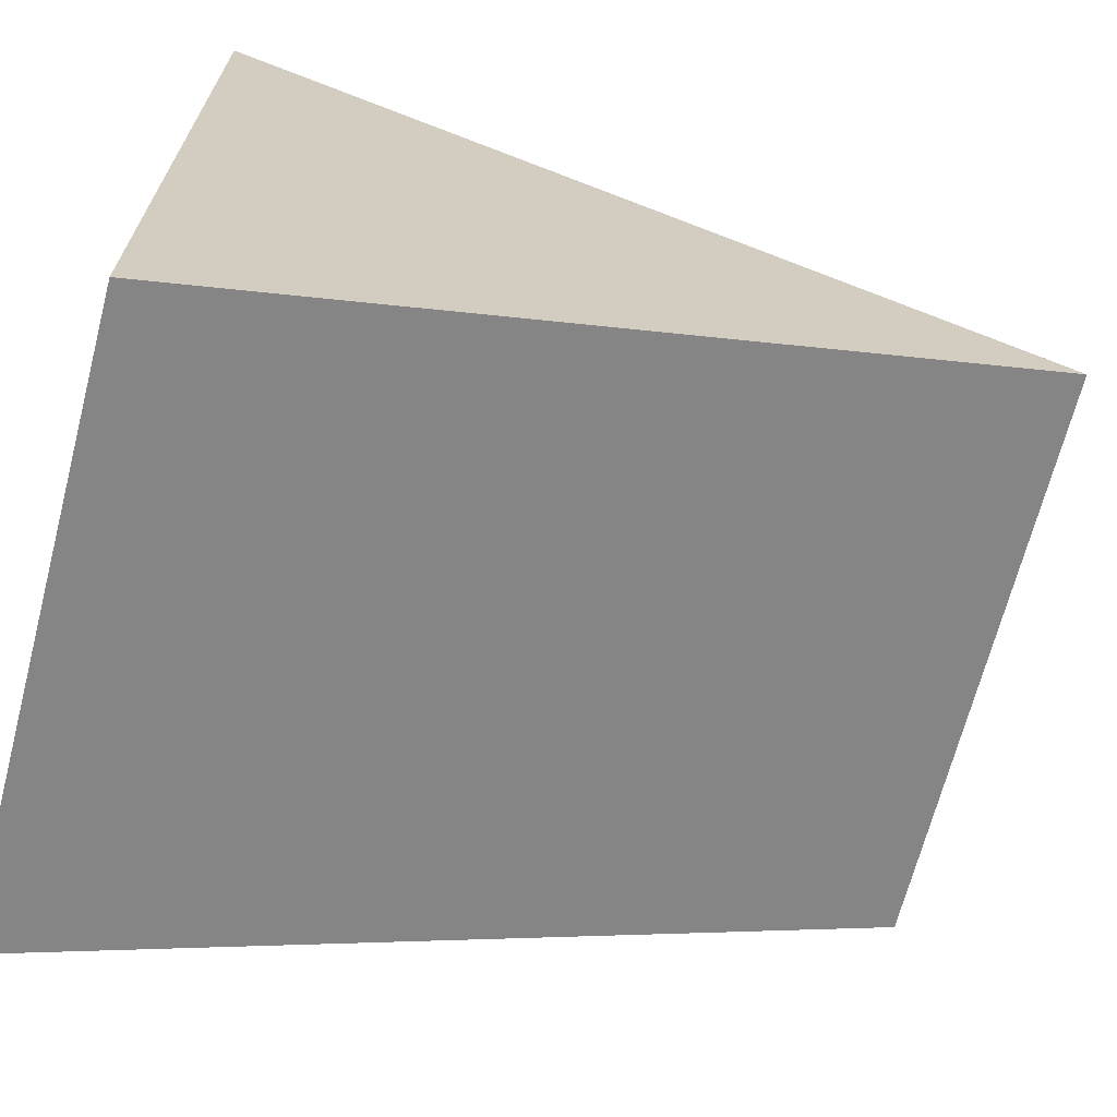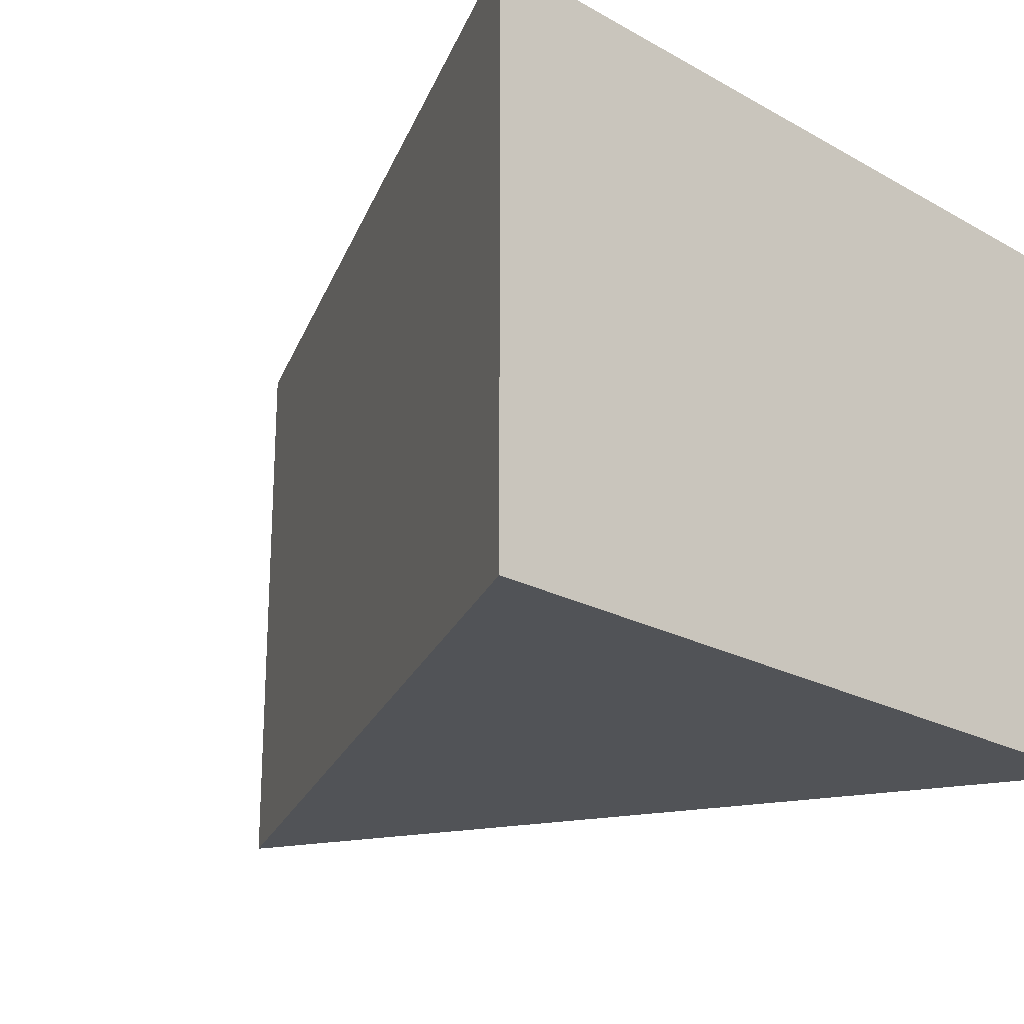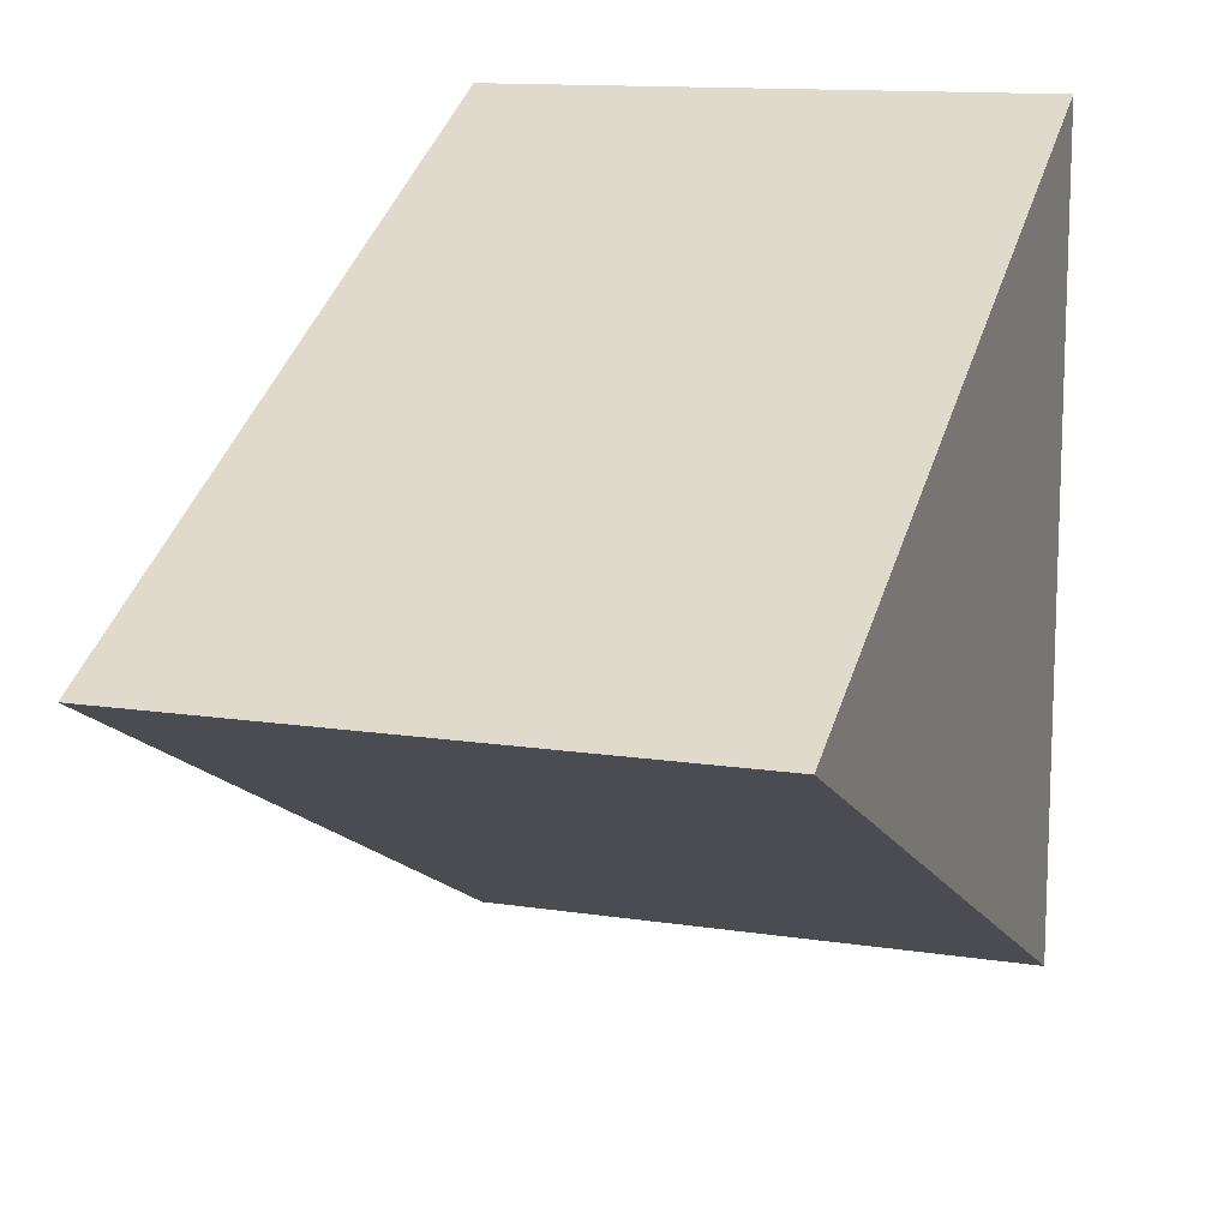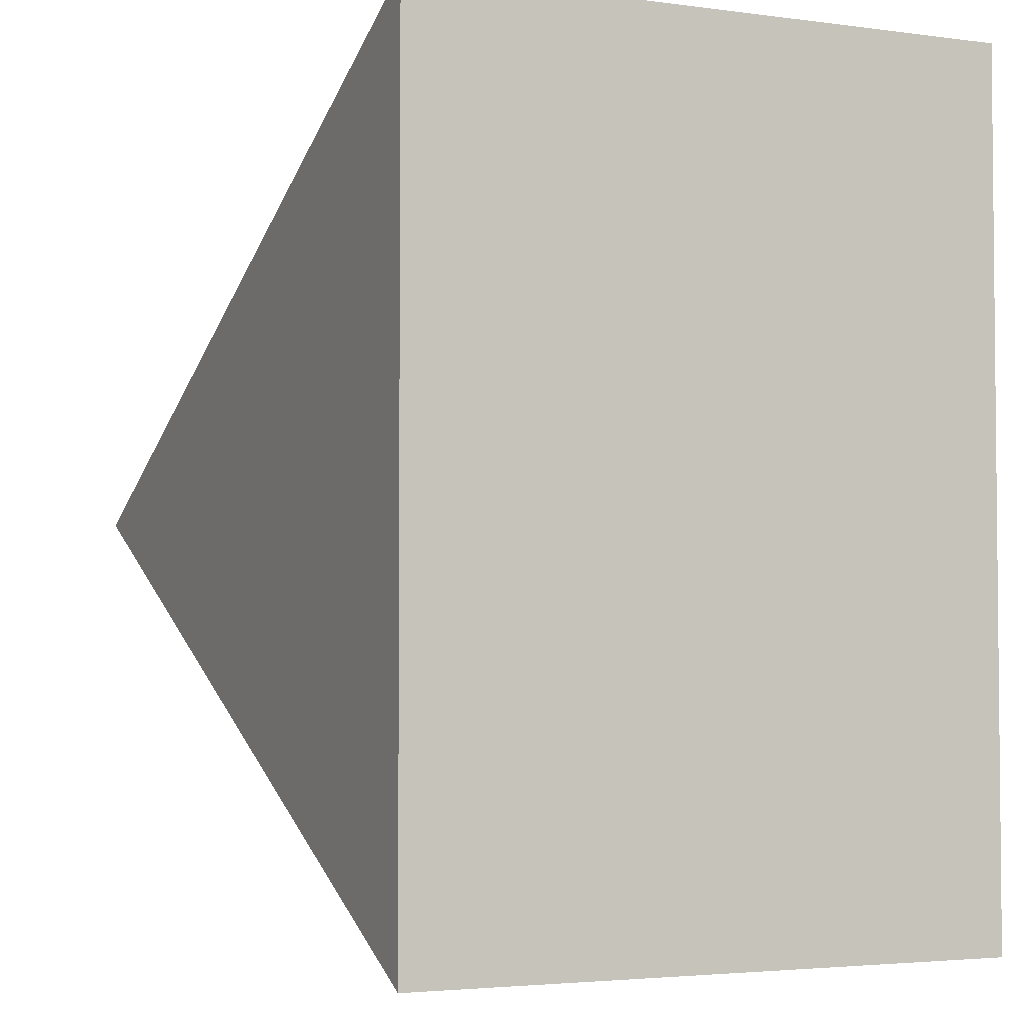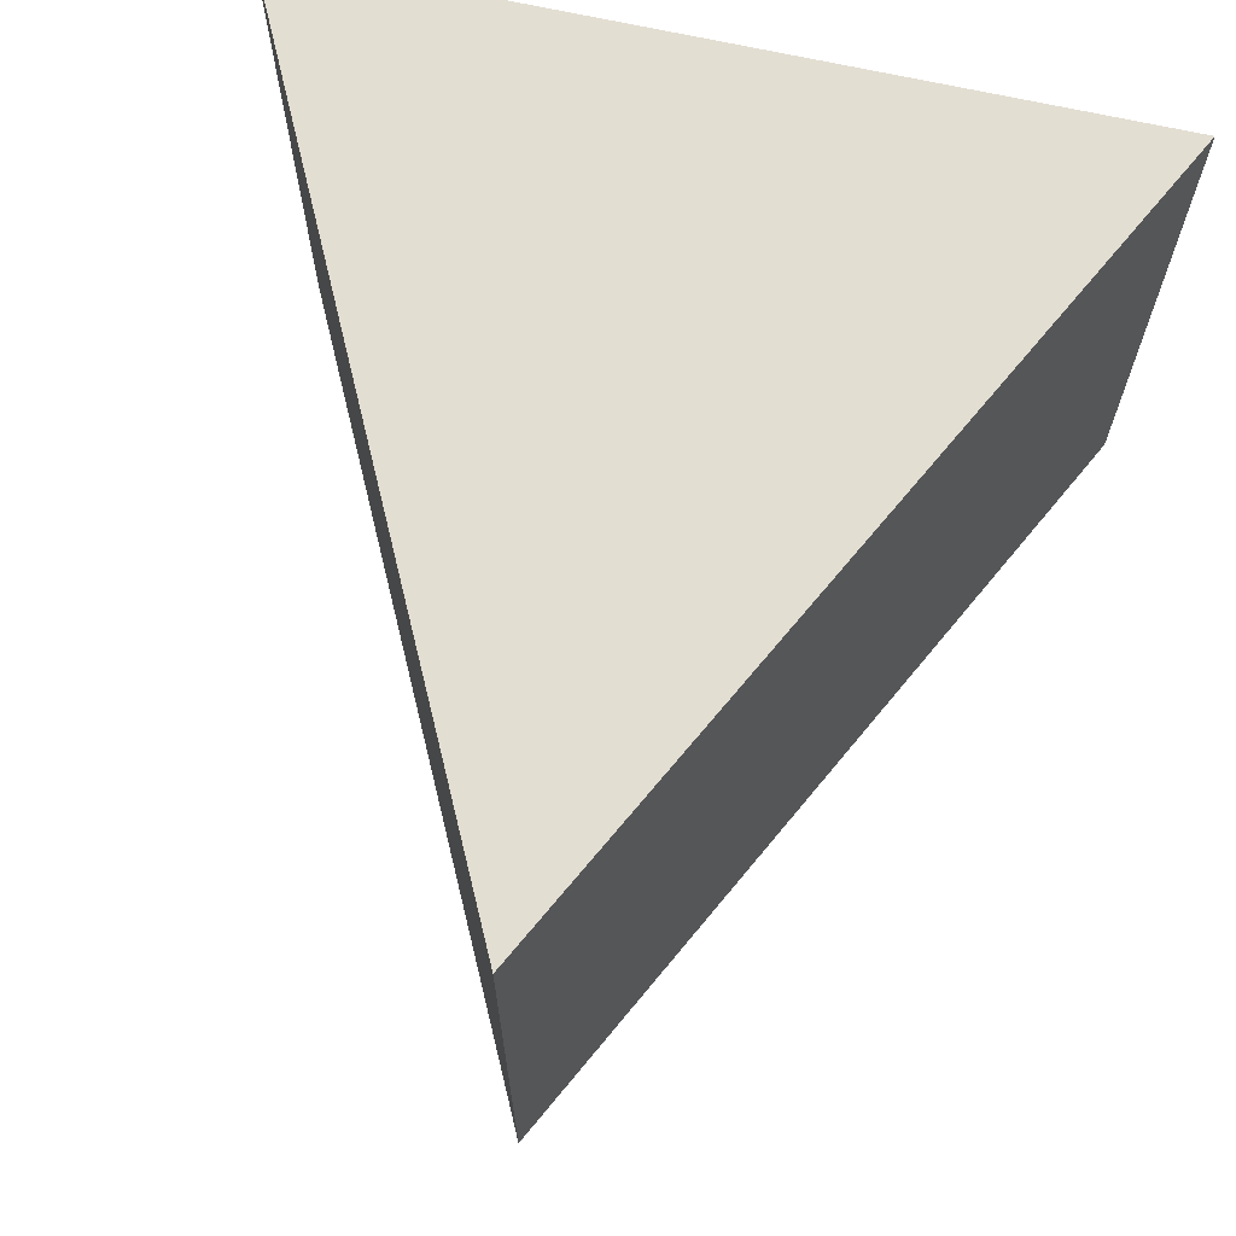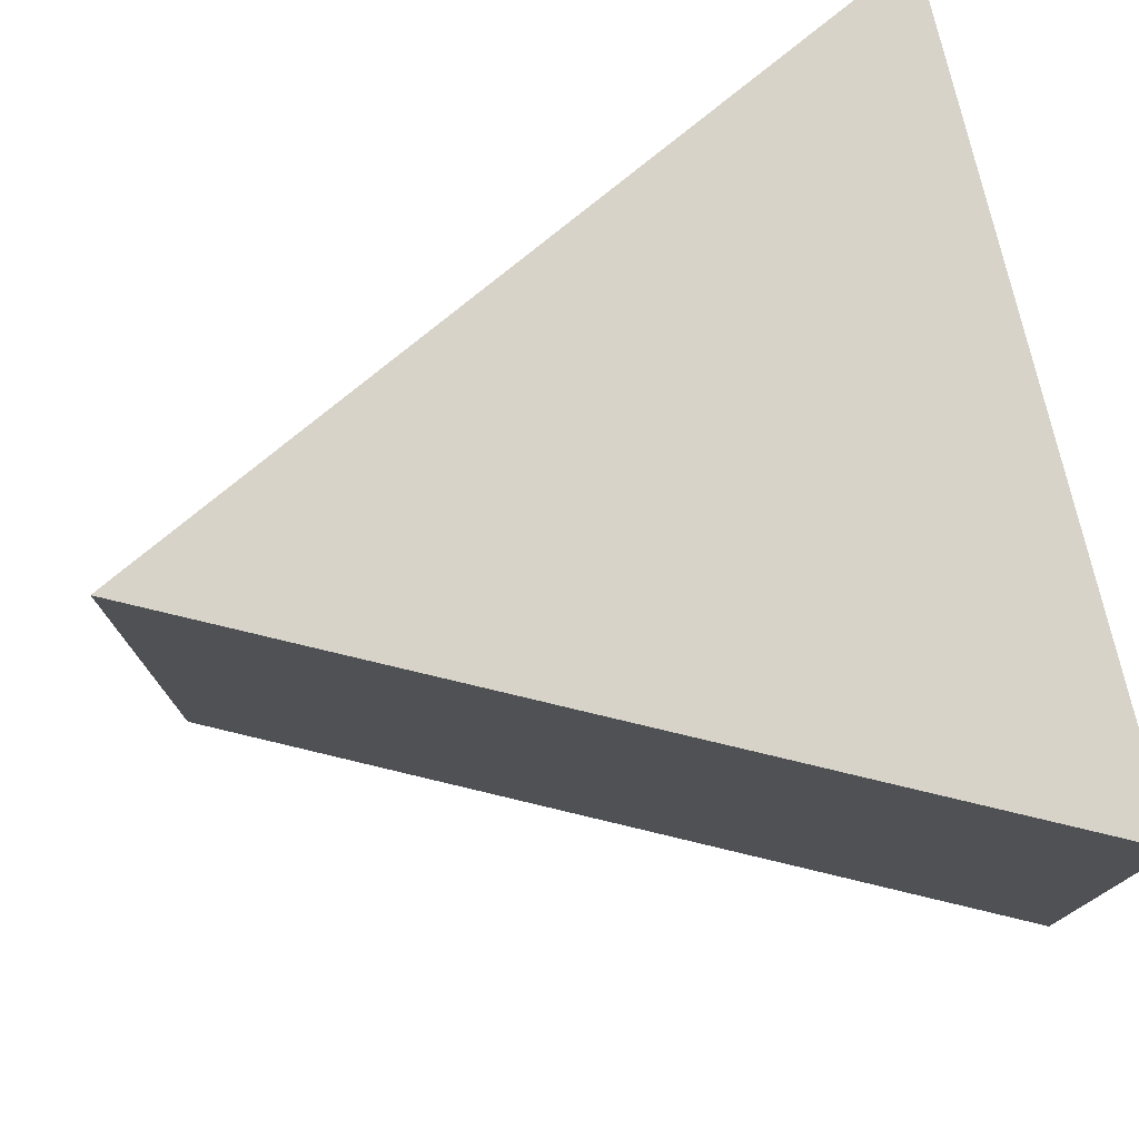
<metadata>
{"format":"obj","ext":"obj","renderer":"f3d","projection":"perspective","resolution":1024,"background":"white","views":[{"elev":-68.2,"azim":165.4,"up":"+Z"},{"elev":-22.1,"azim":46.0,"up":"+Y"},{"elev":12.9,"azim":-70.4,"up":"+Z"},{"elev":-3.4,"azim":65.2,"up":"+Z"},{"elev":67.5,"azim":-77.2,"up":"+Y"},{"elev":76.2,"azim":-13.1,"up":"+Y"}]}
</metadata>
<code>
o 000_3D_Text_-_▶
g 3D_Text_-_▶
v 10.65 44.66 21.12
v -10.65 44.66 31.77
v 10.65 44.66 42.42
v 10.65 29.66 42.42
v -10.65 29.66 31.77
v 10.65 29.66 21.12
f 1 2 3
f 4 5 6
f 3 2 5 4
f 2 1 6 5
f 1 3 4 6

</code>
